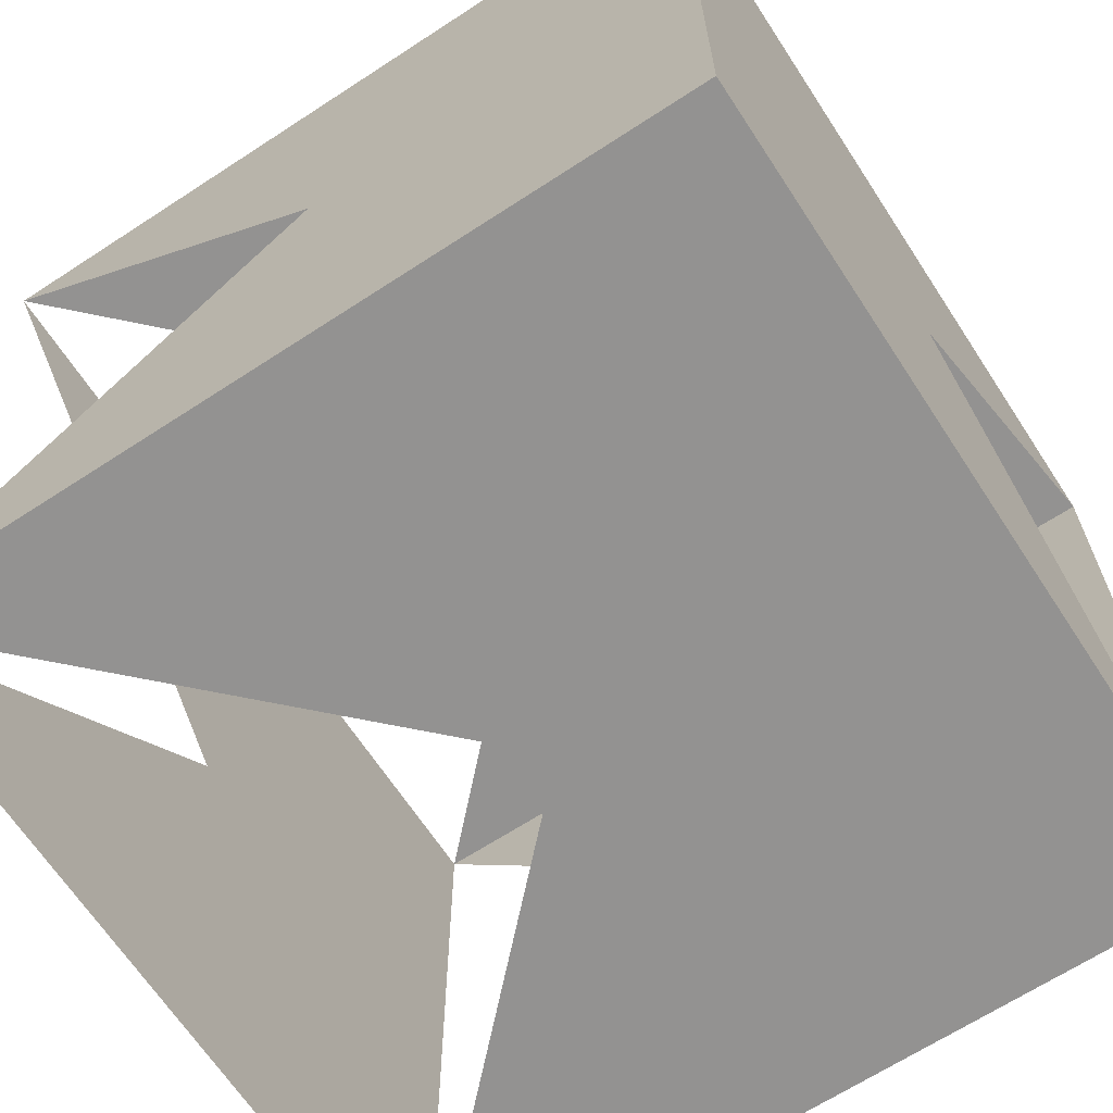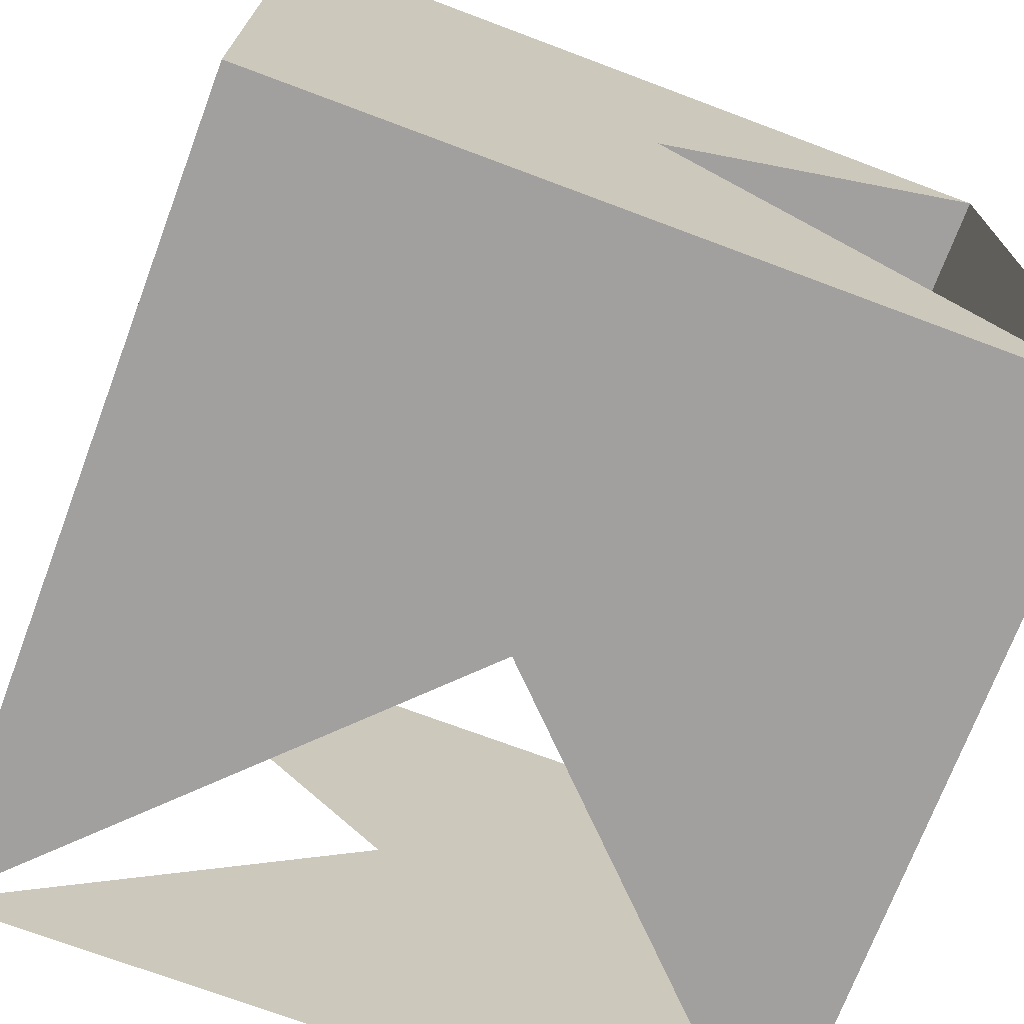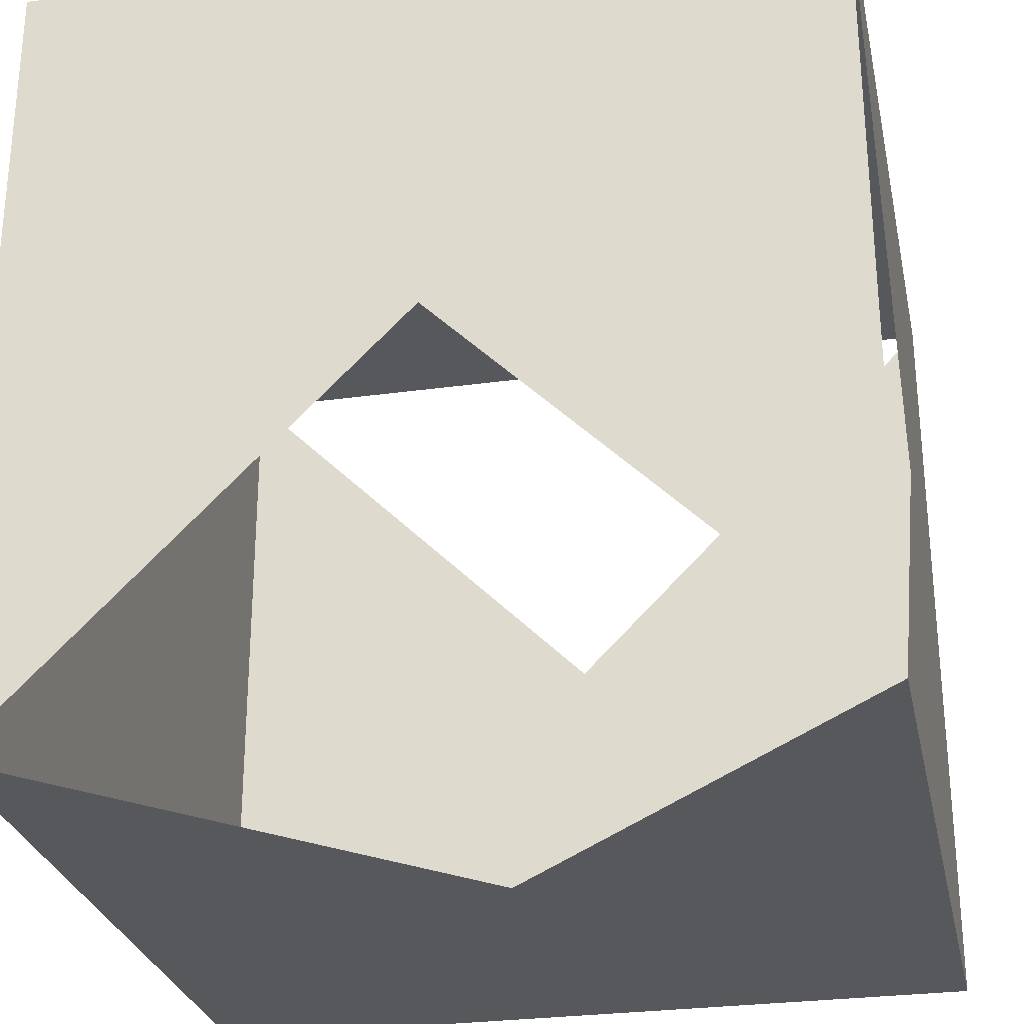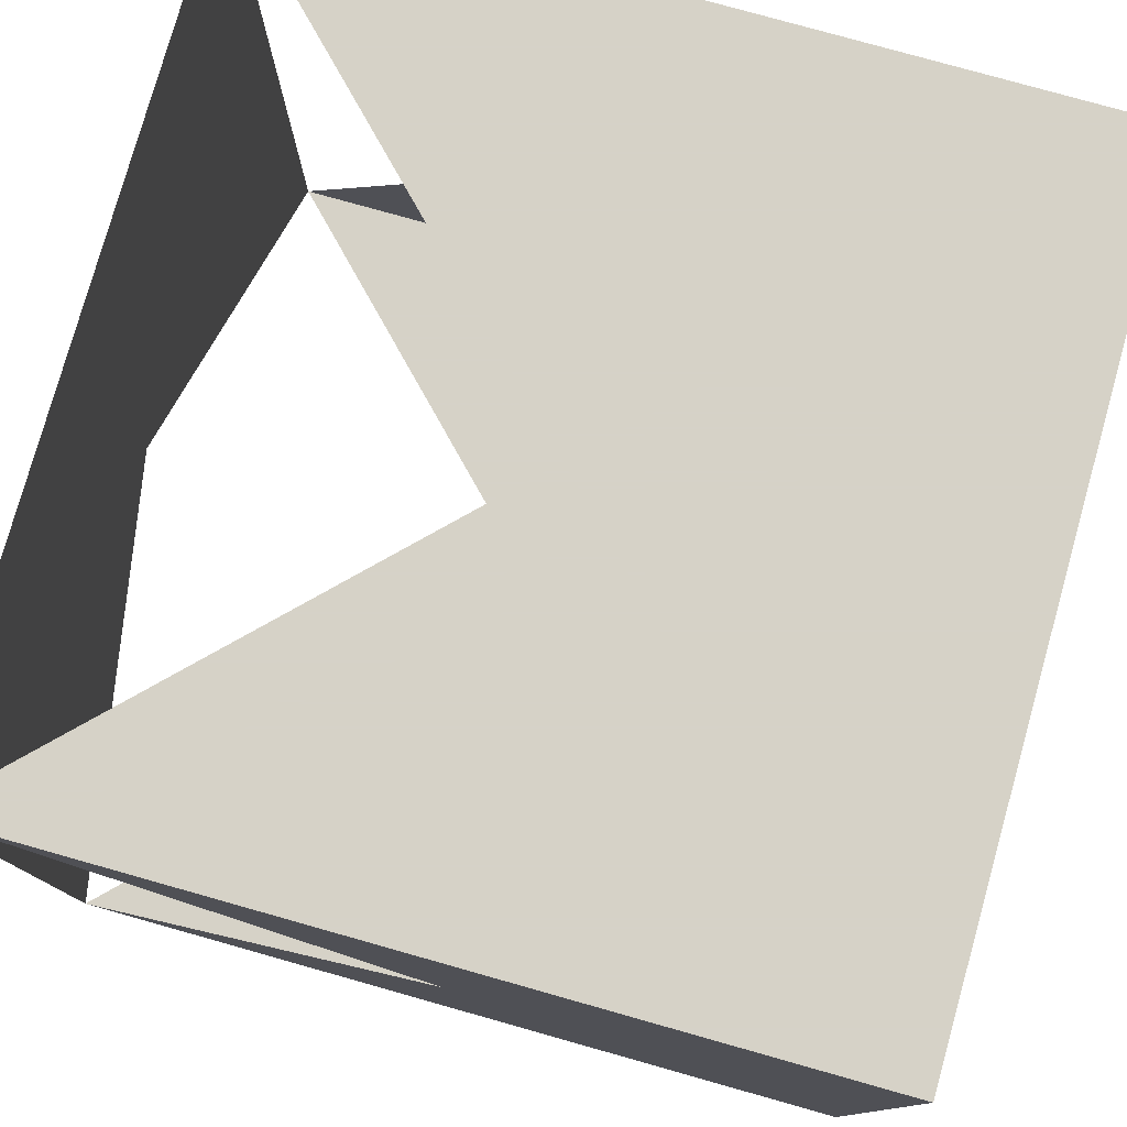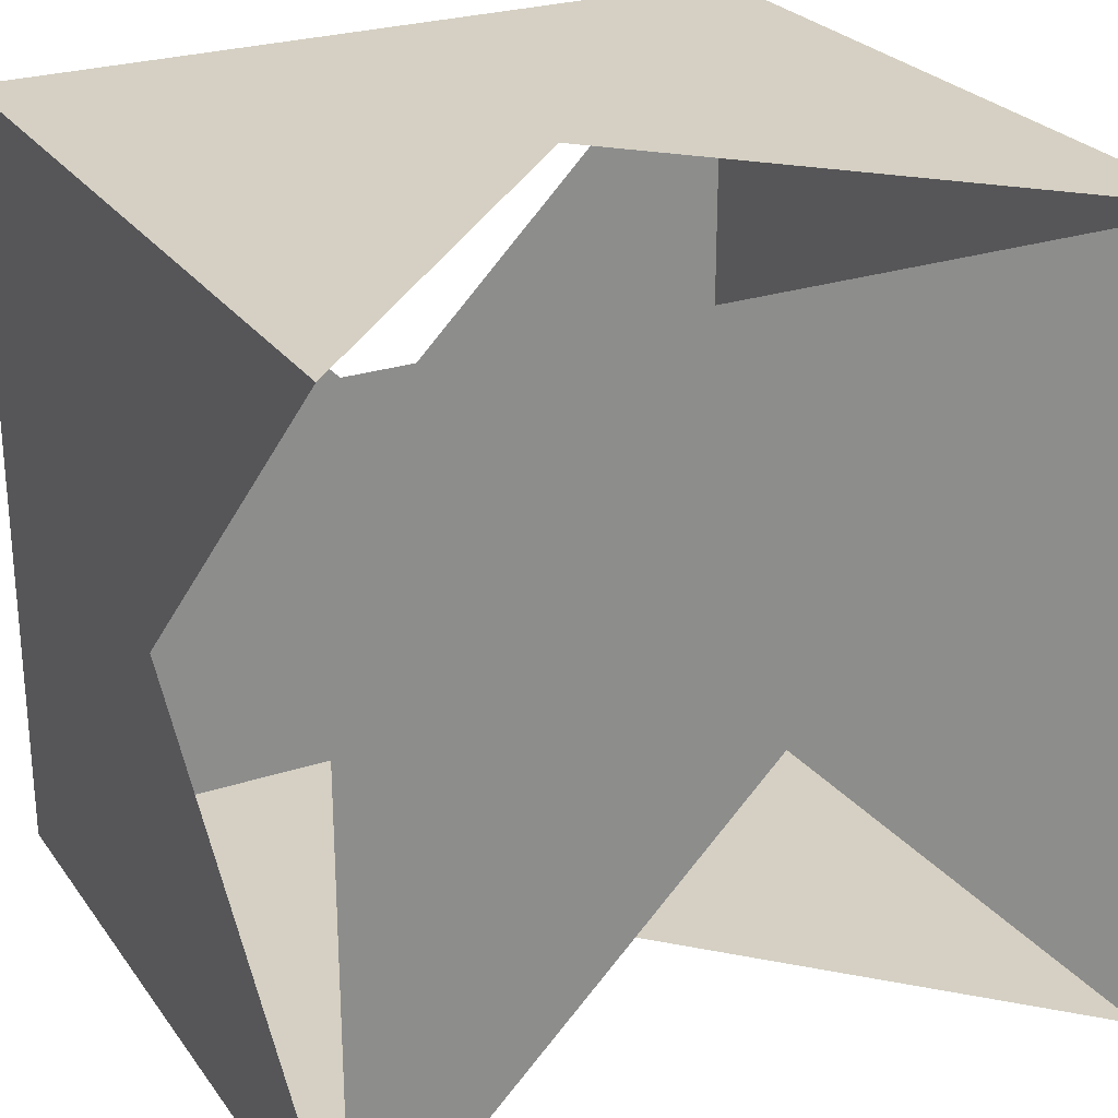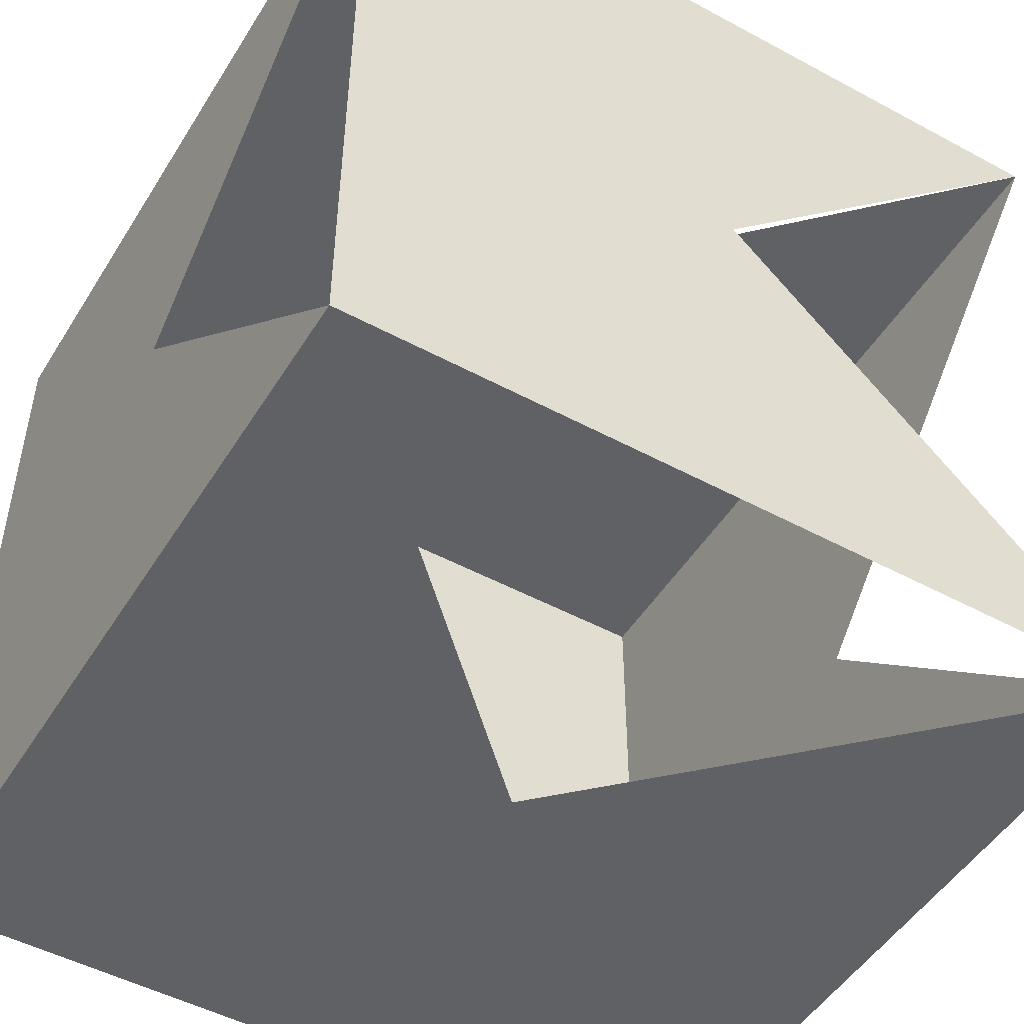
<metadata>
{"format":"obj","ext":"obj","renderer":"f3d","projection":"perspective","resolution":1024,"background":"white","views":[{"elev":-66.5,"azim":-146.8,"up":"+Y"},{"elev":-71.8,"azim":-110.6,"up":"+Y"},{"elev":-28.1,"azim":101.9,"up":"+Z"},{"elev":78.5,"azim":-164.3,"up":"+Z"},{"elev":26.0,"azim":62.4,"up":"+Z"},{"elev":-49.5,"azim":59.2,"up":"+Y"}]}
</metadata>
<code>
o cube
v -0.5 -0.5 0.5
v 0.5 -0.5 0.5
v -0.5 0.5 0.5
v 0.5 0.5 0.5
v -0.5 0.5 -0.5
v 0.5 0.5 -0.5
v -0.5 -0.5 -0.5
v 0.5 -0.5 -0.5
g cube
f 1 2 3 4
f 3 4 5 6
f 5 6 7 8
f 7 8 1 2
f 2 8 4 6
f 7 1 5 3

</code>
